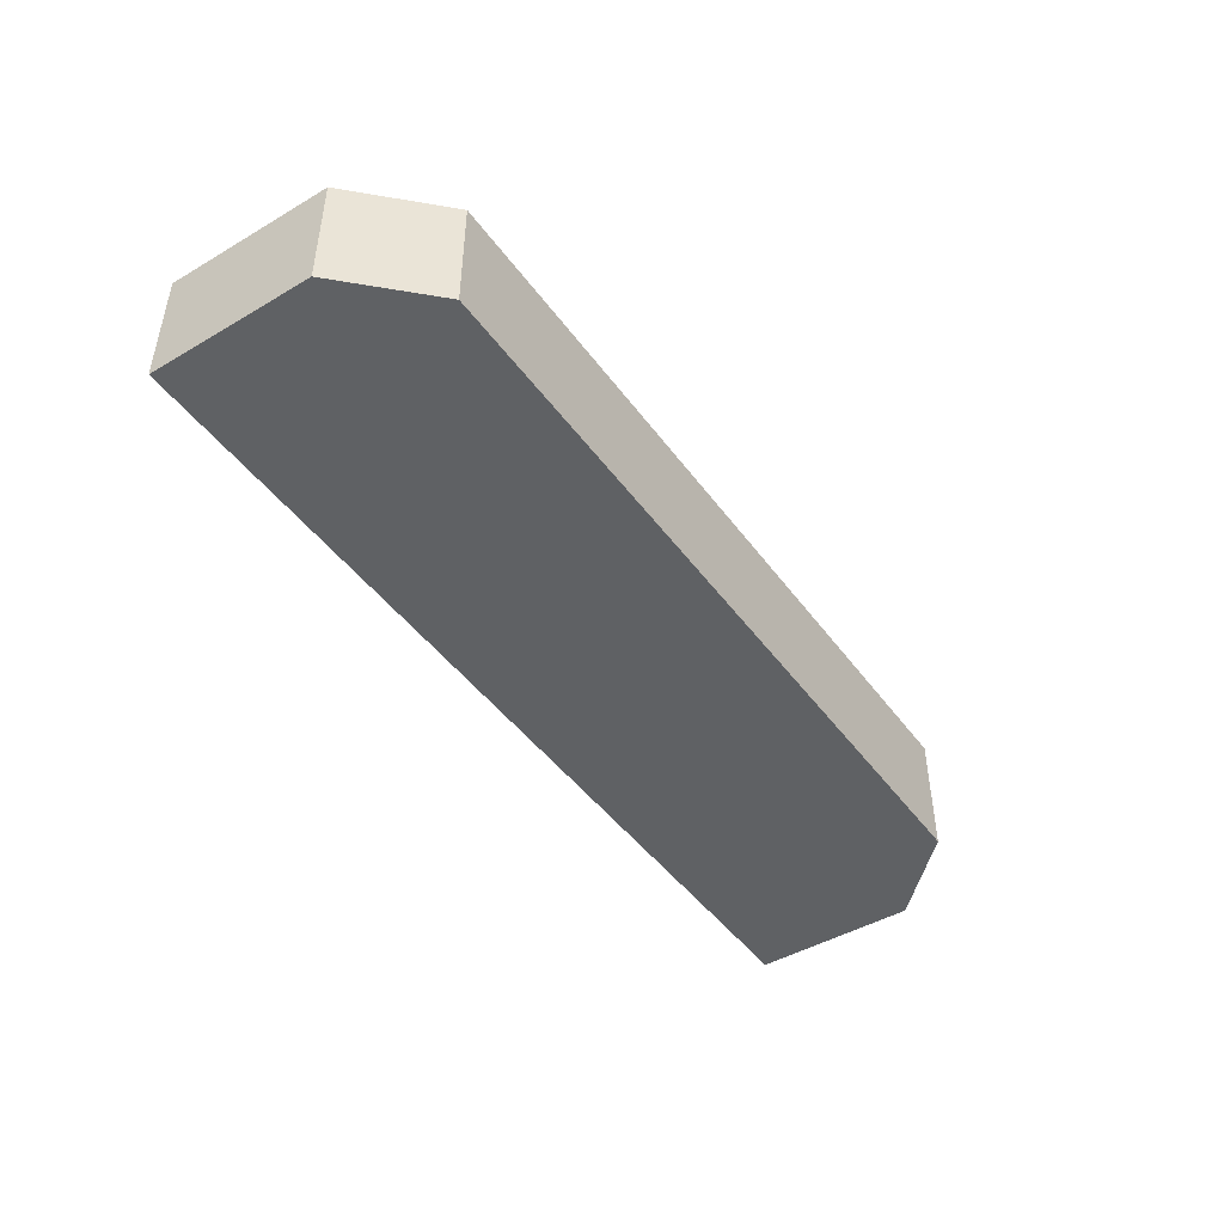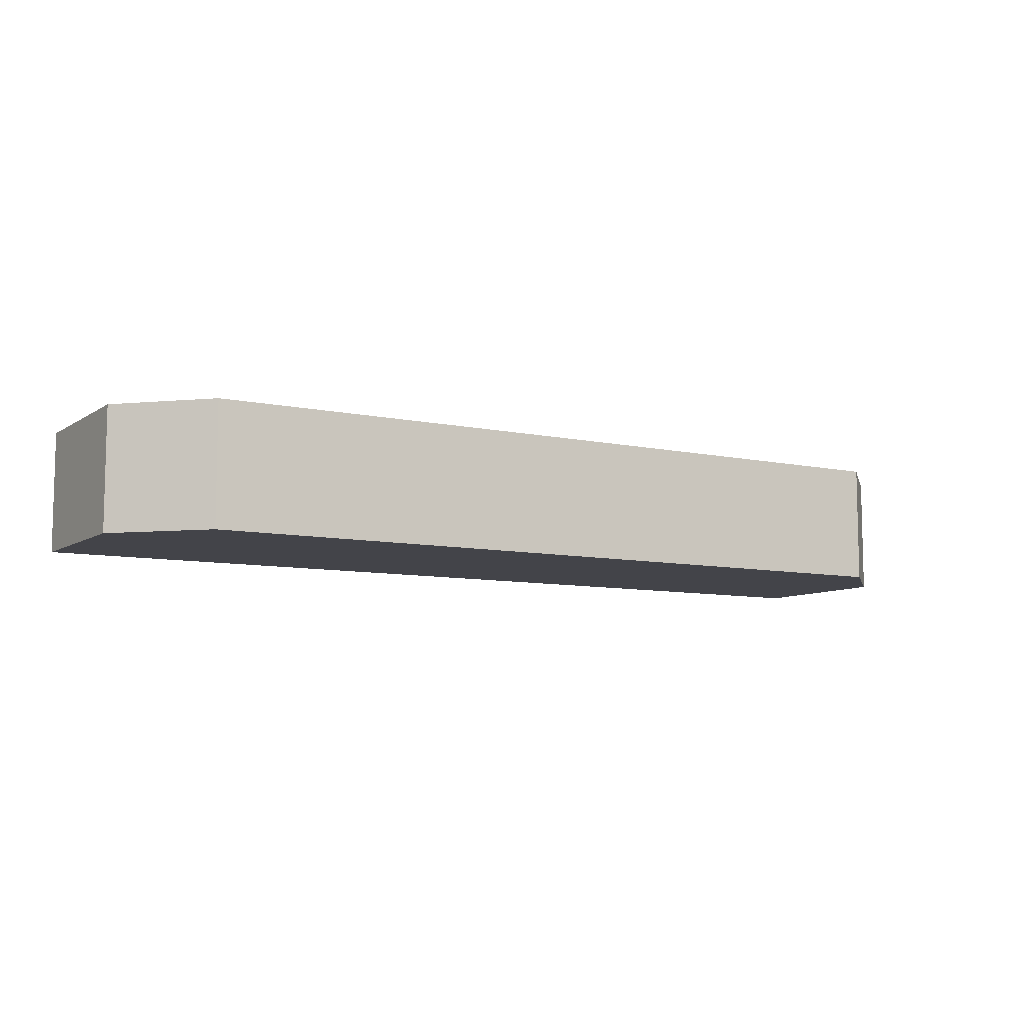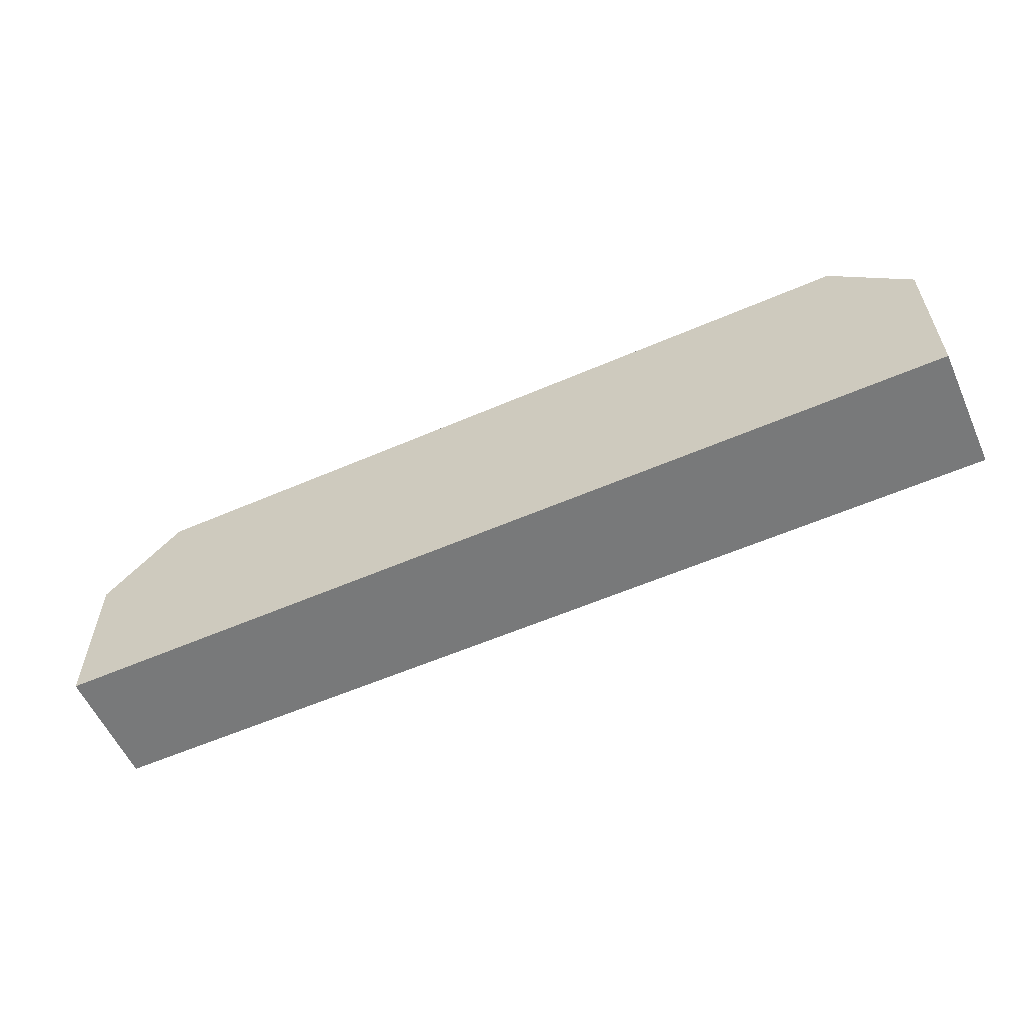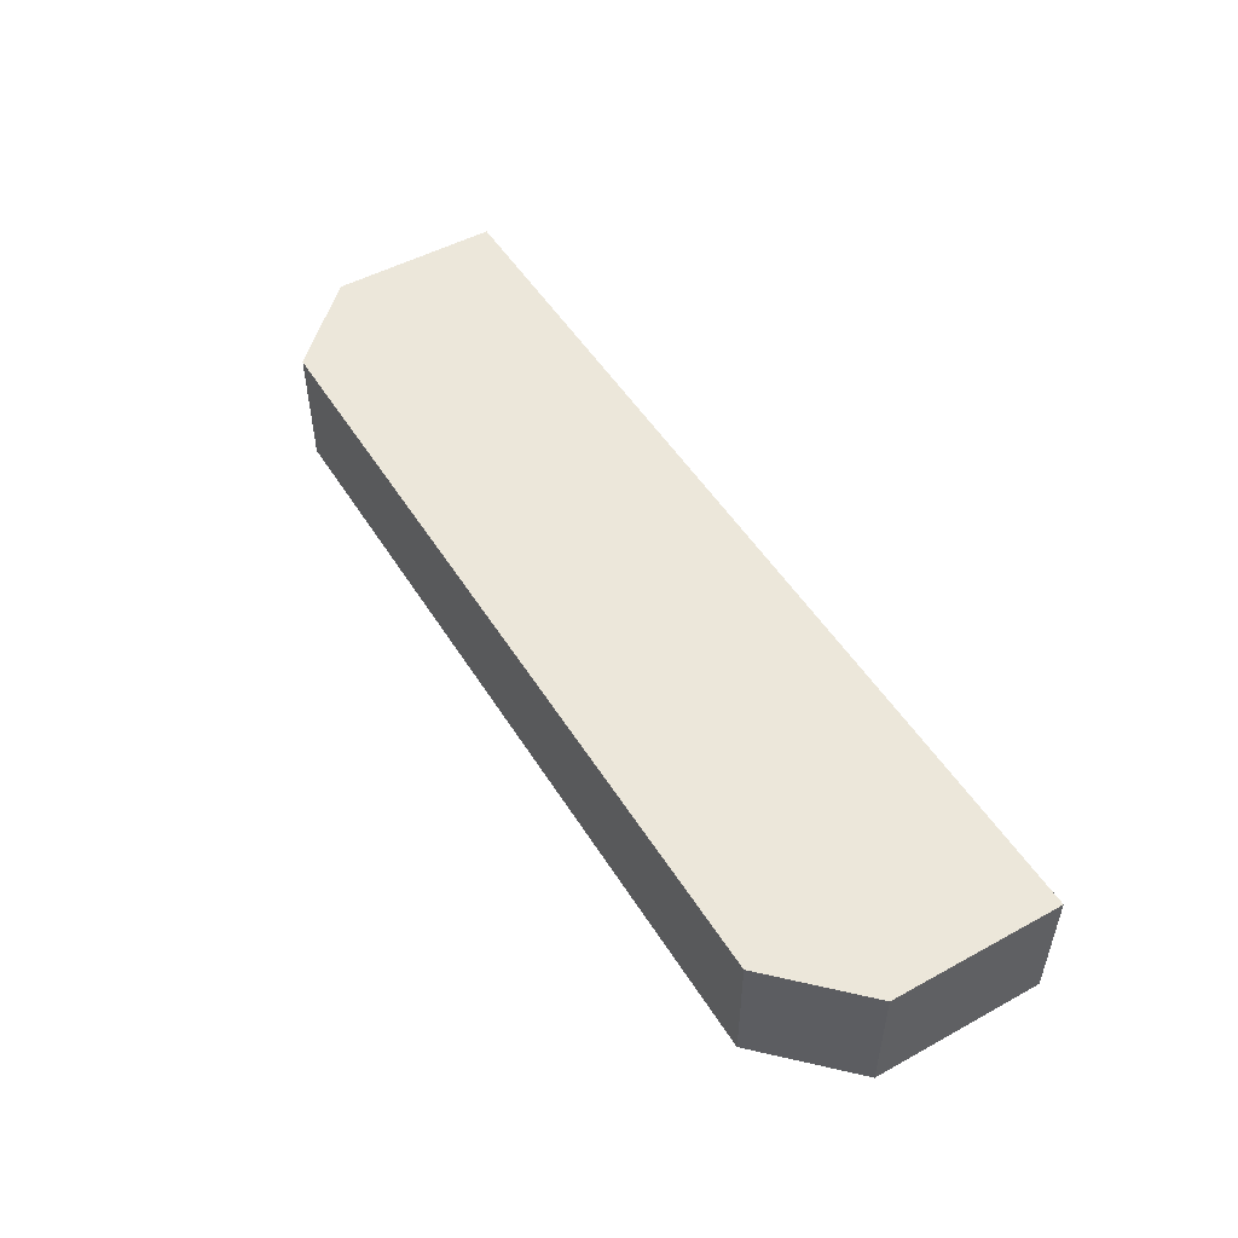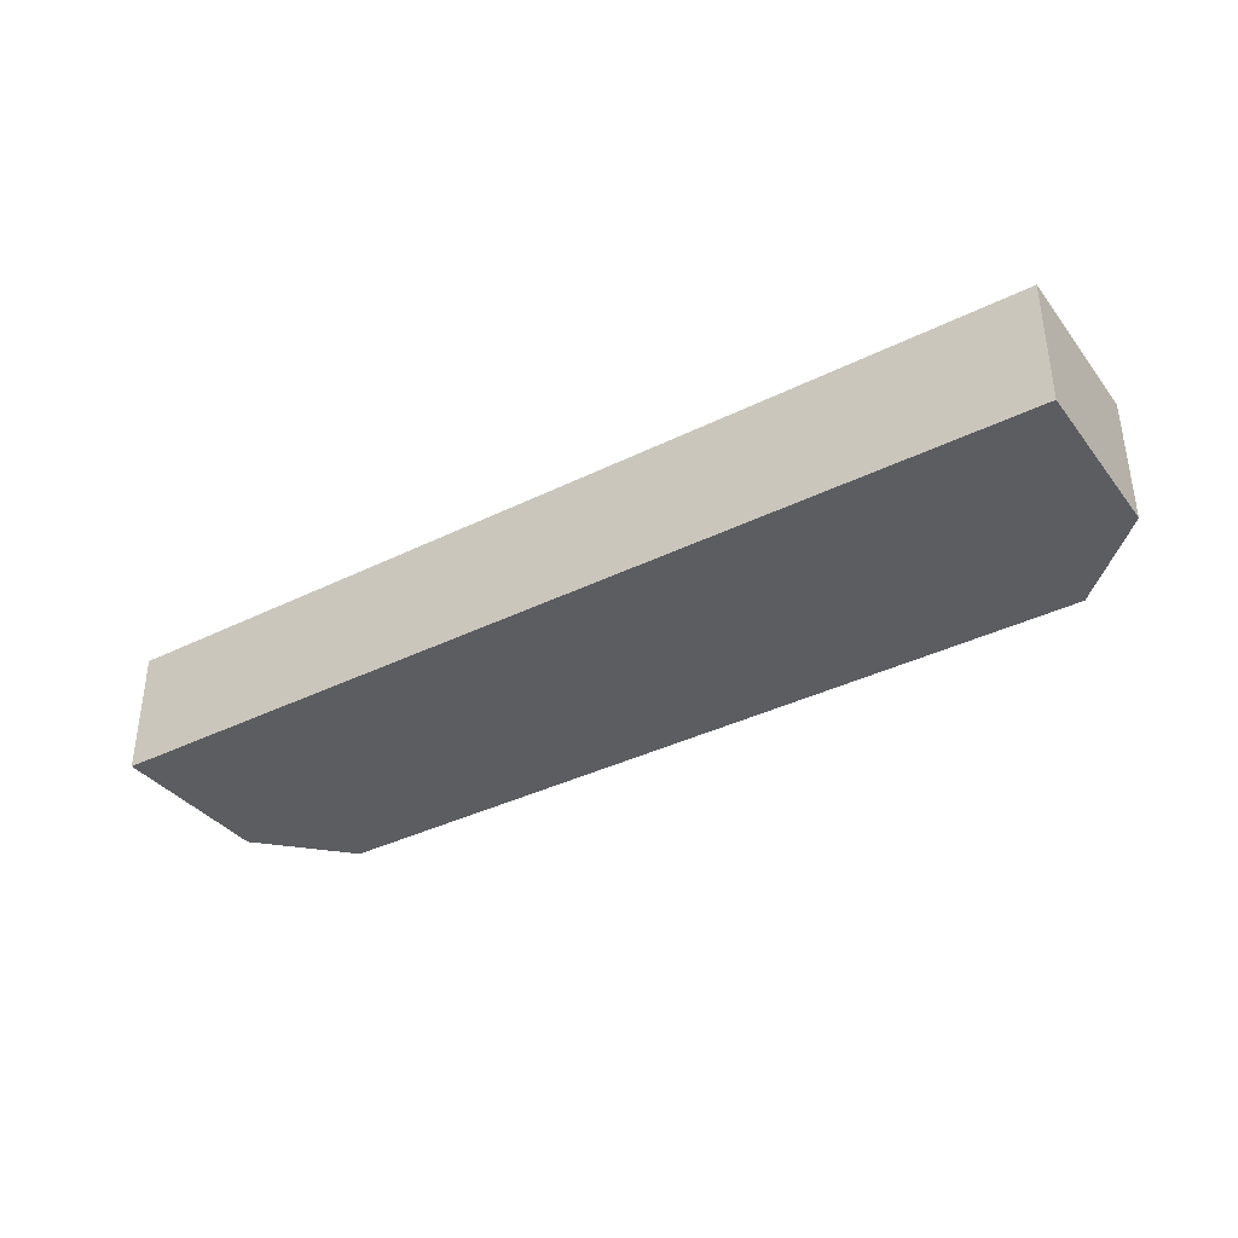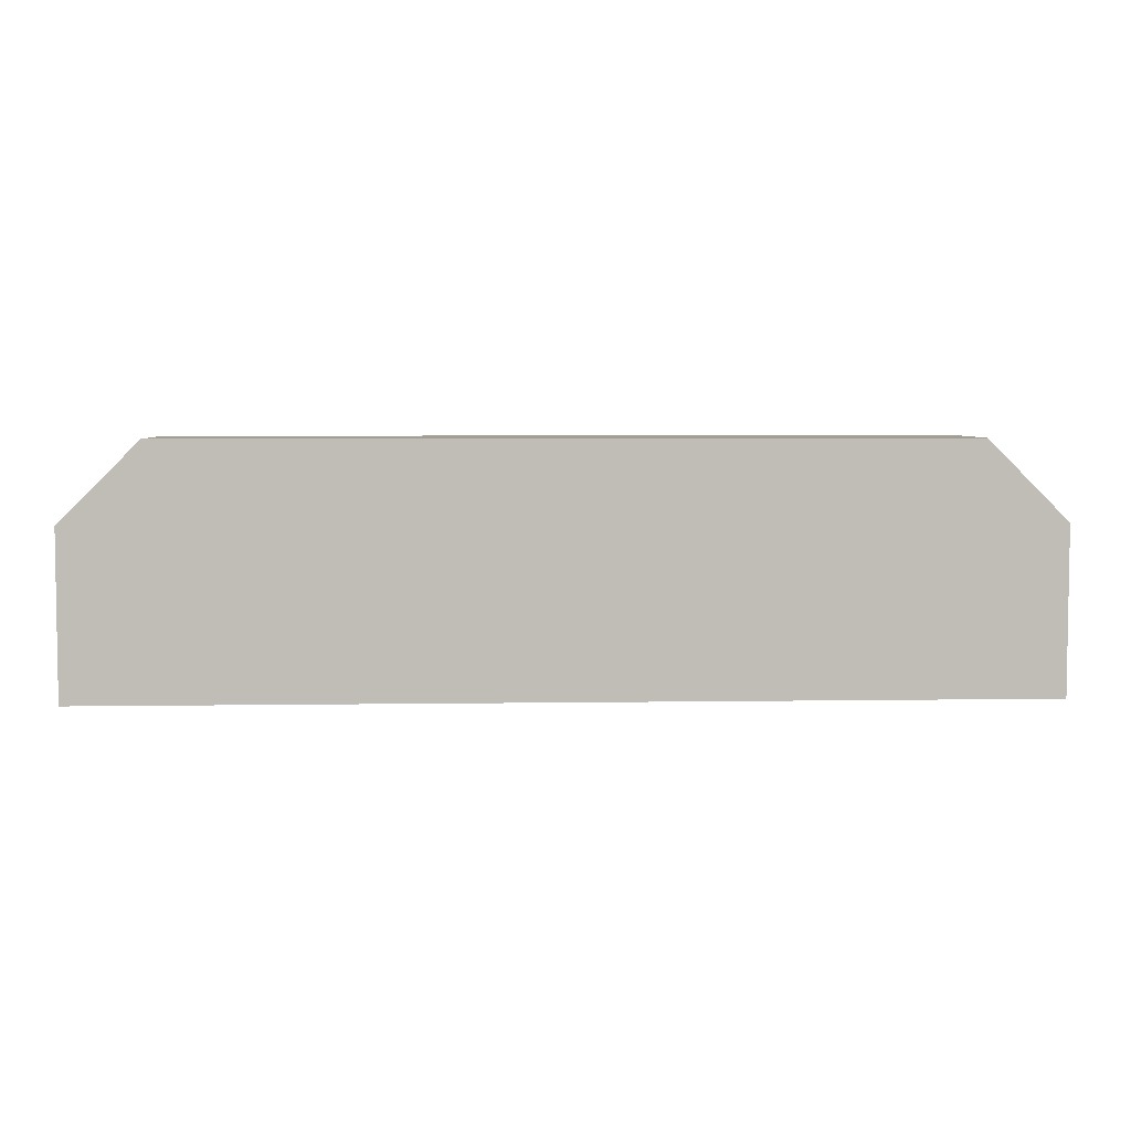
<metadata>
{"format":"obj","ext":"obj","renderer":"f3d","projection":"perspective","resolution":1024,"background":"white","views":[{"elev":-45.7,"azim":-56.0,"up":"+Y"},{"elev":-8.4,"azim":-31.0,"up":"+Y"},{"elev":-57.7,"azim":24.2,"up":"+Z"},{"elev":50.3,"azim":59.1,"up":"+Y"},{"elev":-36.7,"azim":-147.2,"up":"+Y"},{"elev":5.0,"azim":-2.8,"up":"+Z"}]}
</metadata>
<code>
v 1.2 0 3.71
v 0 0 2.51
v 0 0 0
v 14.2 0 0
v 14.2 0 2.51
v 13 0 3.71
v 1.2 1.85 3.71
v 0 1.85 2.51
v 0 0 2.51
v 1.2 0 3.71
v 14.2 1.85 2.51
v 14.2 0 2.51
v 14.2 0 0
v 14.2 1.85 0
v 0 1.85 2.51
v 1.2 1.85 3.71
v 13 1.85 3.71
v 14.2 1.85 2.51
v 14.2 1.85 0
v 0 1.85 0
v 1.2 1.85 3.71
v 1.2 0 3.71
v 13 0 3.71
v 13 1.85 3.71
v 0 0 2.51
v 0 1.85 2.51
v 0 1.85 0
v 0 0 0
v 14.2 0 0
v 0 0 0
v 0 1.85 0
v 14.2 1.85 0
v 14.2 1.85 2.51
v 13 1.85 3.71
v 13 0 3.71
v 14.2 0 2.51
f 6 1 5
f 5 1 2
f 5 2 4
f 4 2 3
f 7 8 10
f 10 8 9
f 12 13 11
f 11 13 14
f 20 15 18
f 18 15 16
f 18 16 17
f 18 19 20
f 22 23 21
f 21 23 24
f 26 27 25
f 25 27 28
f 29 30 32
f 32 30 31
f 33 34 36
f 36 34 35

</code>
